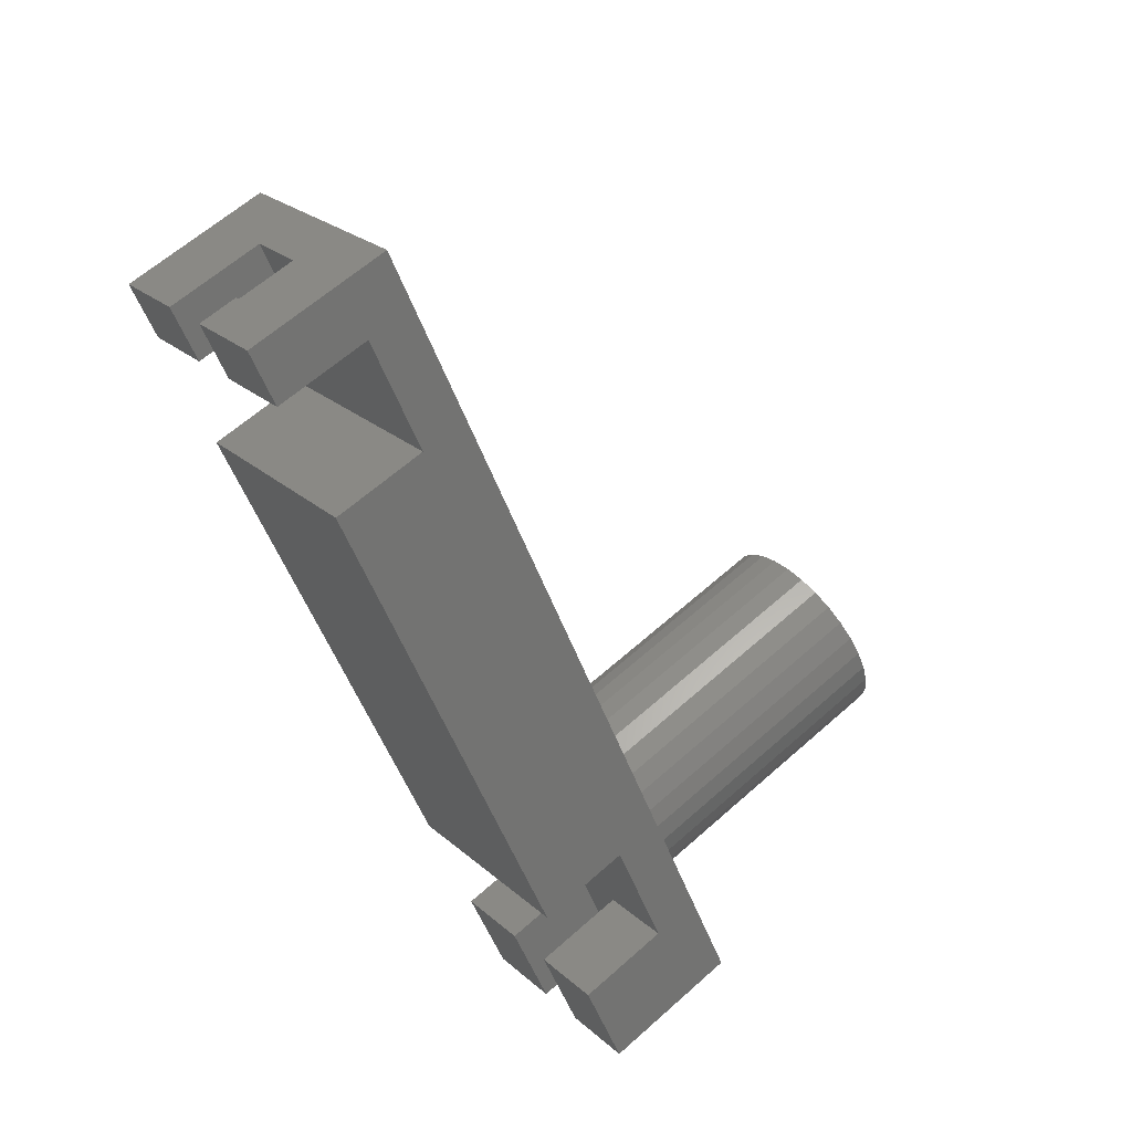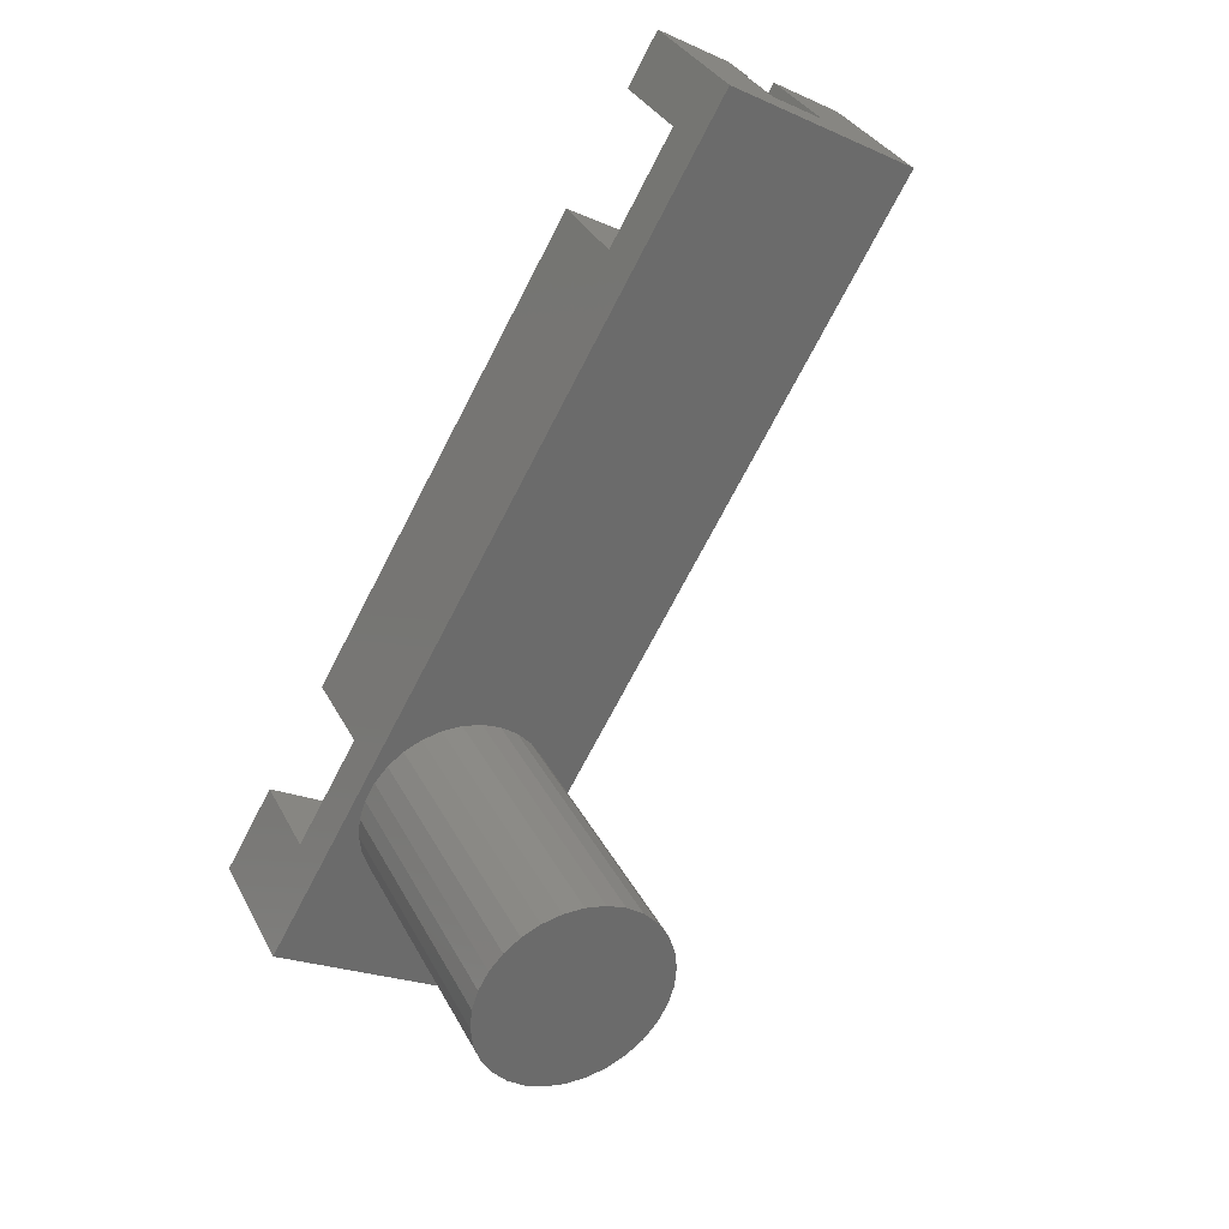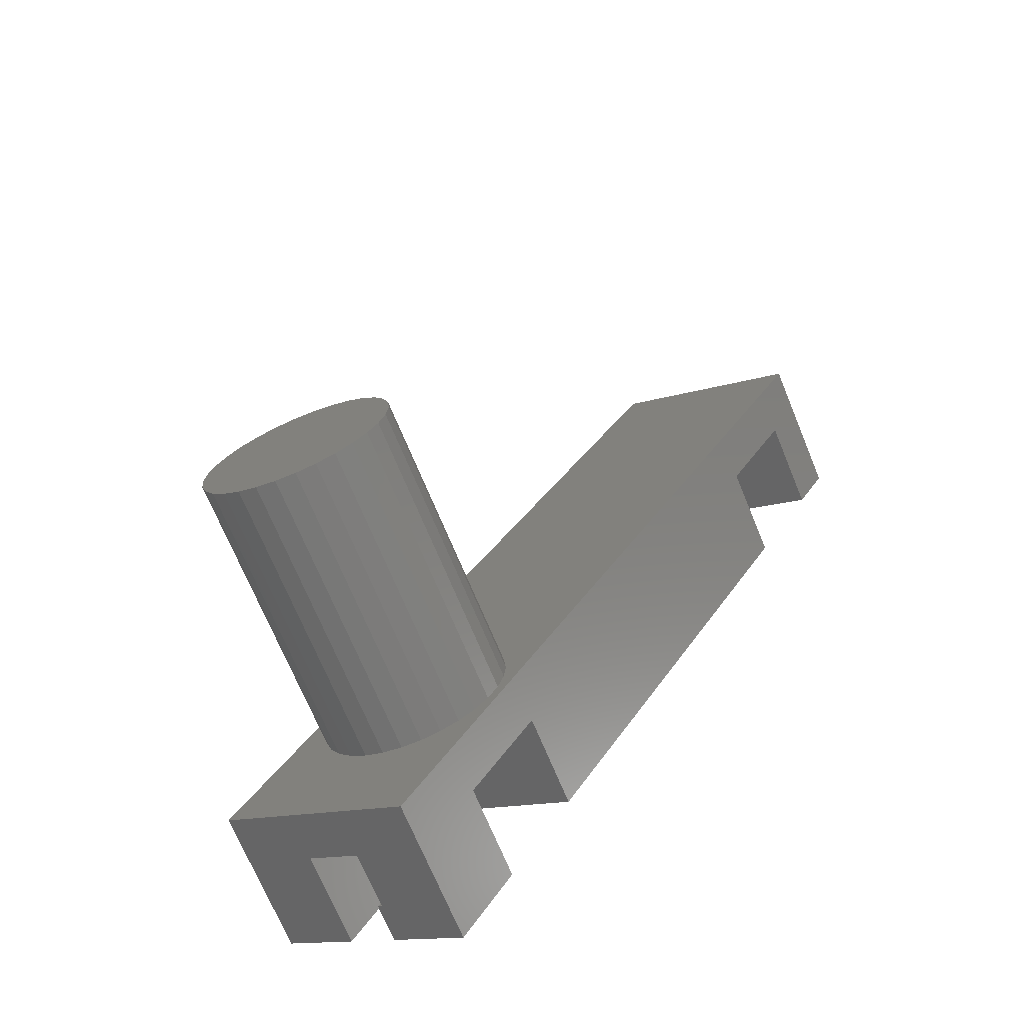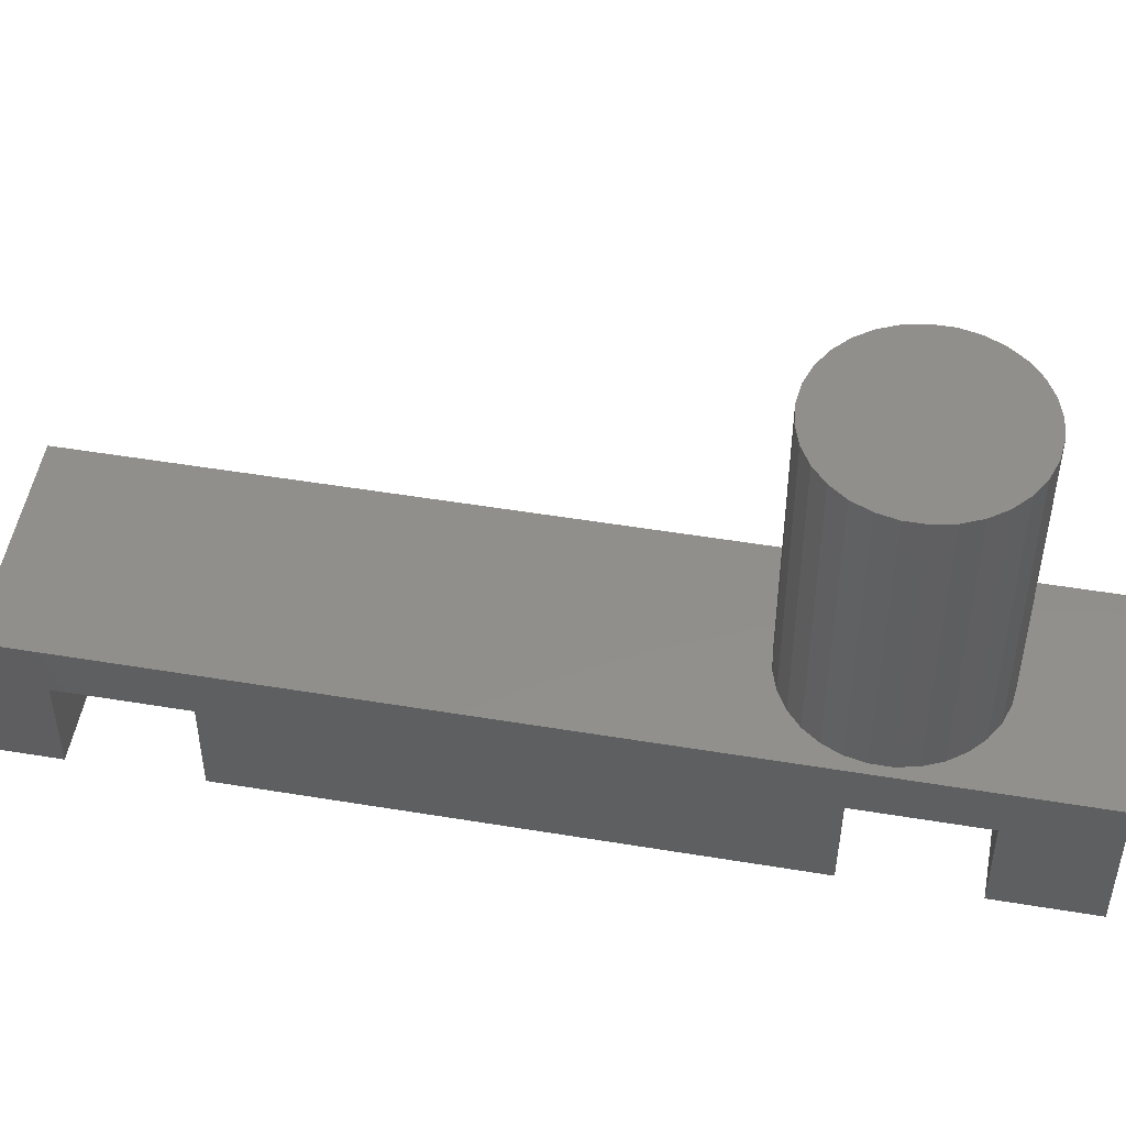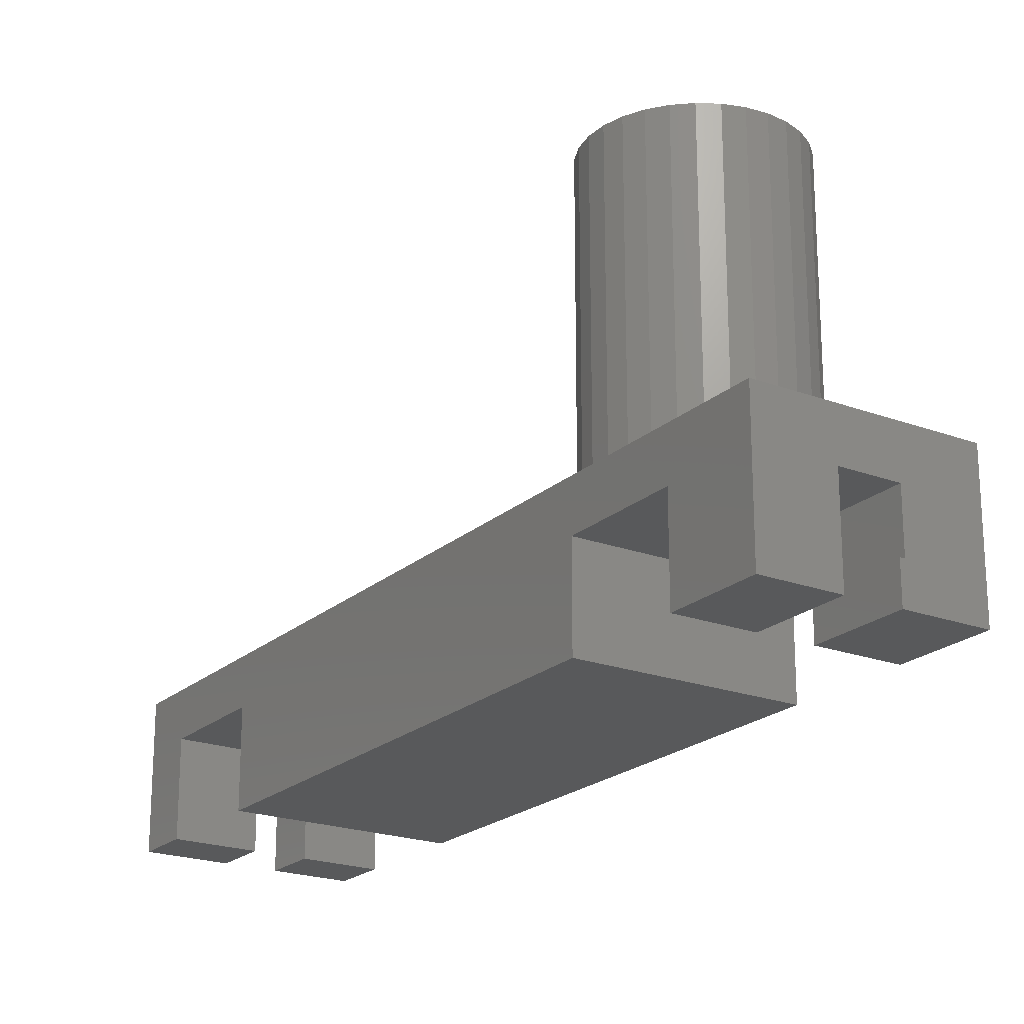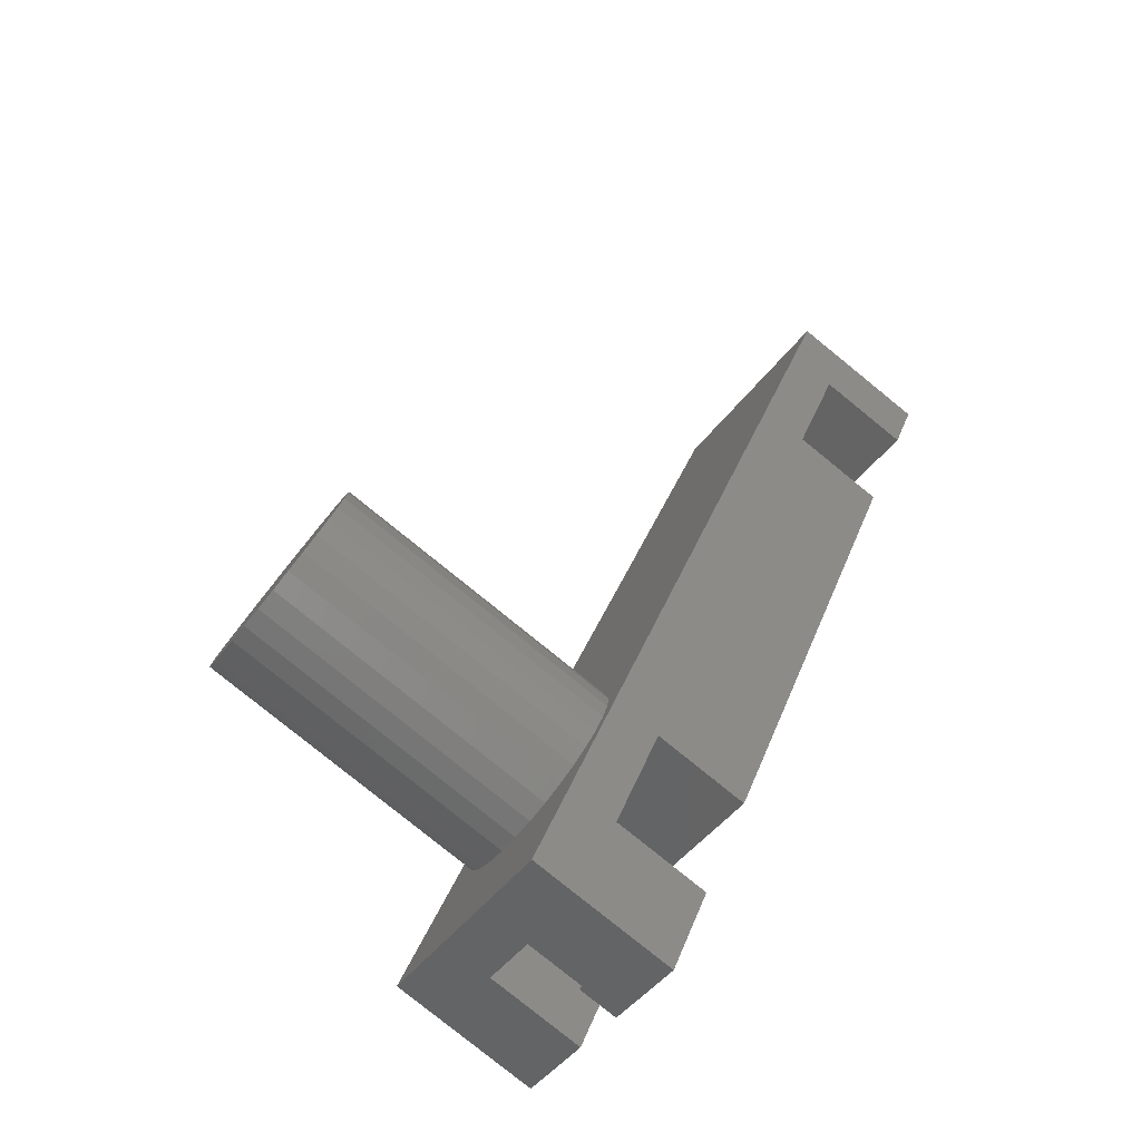
<metadata>
{"format":"stl","ext":"stl","renderer":"f3d","projection":"perspective","resolution":1024,"background":"white","views":[{"elev":62.3,"azim":-132.1,"up":"+Y"},{"elev":32.9,"azim":-23.8,"up":"+Y"},{"elev":-70.4,"azim":22.4,"up":"+Y"},{"elev":50.6,"azim":-109.7,"up":"+Z"},{"elev":-21.3,"azim":-63.5,"up":"+Z"},{"elev":-80.0,"azim":51.0,"up":"+Y"}]}
</metadata>
<code>
# stl→obj: 110 verts, 216 faces
v -23.7 -44.05 0
v -16.34 -48.3 0
v -16.34 -48.3 15
v -23.27 -44.3 4
v -23.7 -44.05 4
v -35.39 -37.3 0
v -28.46 -41.3 0
v -35.39 -37.3 15
v -28.46 -41.3 9.95
v -23.27 -44.3 9.95
v -11.34 -39.64 0
v -5.09 -28.82 9.95
v -11.34 -39.64 9.95
v 21.91 17.95 0
v -5.09 -28.82 0
v 21.91 17.95 9.95
v 28.16 28.77 9.95
v 31.16 33.97 15
v 31.16 33.97 0
v 28.16 28.77 0
v -18.27 -35.64 0
v -18.7 -35.39 0
v -18.7 -35.39 4
v -18.27 -35.64 4
v -18.27 -35.64 9.95
v -23.46 -32.64 9.95
v -30.39 -28.64 9.95
v -24.14 -17.82 9.95
v -23.46 -32.64 0
v -30.39 -28.64 0
v 12.11 44.97 15
v 9.108 39.77 0
v 12.11 44.97 0
v 9.108 39.77 9.95
v 2.858 28.95 9.95
v -24.14 -17.82 0
v 2.858 28.95 0
v -6.731 -29.55 15
v -7.776 -31.36 15
v -9.175 -32.91 15
v -18.96 -34.99 15
v -7.776 -19.6 15
v -6.731 -21.41 15
v -20.87 -34.14 15
v -9.175 -18.05 15
v -22.56 -32.91 15
v -10.87 -16.82 15
v -23.96 -31.36 15
v -12.78 -15.97 15
v -25 -29.55 15
v -10.87 -34.14 15
v -25.65 -27.56 15
v -25.65 -23.4 15
v -25.87 -25.48 15
v -25 -21.41 15
v -22.56 -18.05 15
v -20.87 -16.82 15
v -23.96 -19.6 15
v -16.91 -15.54 15
v -14.82 -15.54 15
v -18.96 -15.97 15
v -6.085 -23.4 15
v -5.866 -25.48 15
v -12.78 -34.99 15
v -6.085 -27.56 15
v -14.82 -35.43 15
v -16.91 -35.43 15
v 24.23 37.97 0
v 24.23 37.97 9.95
v 19.04 40.97 9.95
v 19.04 40.97 4
v 19.47 40.72 0
v 19.47 40.72 4
v 21.23 32.77 0
v 21.23 32.77 9.95
v 16.04 35.77 9.95
v 16.04 35.77 4
v 16.04 35.77 0
v 16.47 35.52 0
v -20.87 -34.14 44.9
v -18.96 -34.99 44.9
v -16.91 -35.43 44.9
v -14.82 -35.43 44.9
v -12.78 -34.99 44.9
v -10.87 -34.14 44.9
v -9.175 -32.91 44.9
v -7.776 -31.36 44.9
v -6.731 -29.55 44.9
v -6.085 -27.56 44.9
v -5.866 -25.48 44.9
v -6.085 -23.4 44.9
v -6.731 -21.41 44.9
v -7.776 -19.6 44.9
v -9.175 -18.05 44.9
v -10.87 -16.82 44.9
v -12.78 -15.97 44.9
v -14.82 -15.54 44.9
v -16.91 -15.54 44.9
v -18.96 -15.97 44.9
v -20.87 -16.82 44.9
v -22.56 -18.05 44.9
v -23.96 -19.6 44.9
v -25 -21.41 44.9
v -25.65 -23.4 44.9
v -25.87 -25.48 44.9
v -25.65 -27.56 44.9
v -25 -29.55 44.9
v -23.96 -31.36 44.9
v -22.56 -32.91 44.9
v 16.47 35.52 4
f 1 2 3
f 4 5 1
f 4 1 3
f 6 7 8
f 8 9 3
f 9 10 3
f 10 4 3
f 7 9 8
f 3 2 11
f 12 3 13
f 13 3 11
f 14 3 12
f 14 12 15
f 16 3 14
f 17 3 16
f 18 3 17
f 19 17 20
f 18 17 19
f 2 1 11
f 21 1 22
f 11 1 21
f 1 5 22
f 22 5 23
f 5 4 24
f 23 5 24
f 25 24 10
f 10 24 4
f 26 27 28
f 26 28 12
f 10 9 25
f 26 12 25
f 26 25 9
f 25 12 13
f 29 26 9
f 7 29 9
f 7 6 29
f 29 6 30
f 6 8 30
f 28 8 31
f 32 31 33
f 34 31 32
f 35 31 34
f 28 31 35
f 28 35 36
f 27 8 28
f 30 8 27
f 37 36 35
f 38 3 18
f 39 40 3
f 8 3 41
f 42 43 18
f 8 41 44
f 45 42 18
f 8 44 46
f 47 45 18
f 8 46 48
f 49 47 18
f 8 48 50
f 40 51 3
f 8 50 52
f 53 8 54
f 55 8 53
f 31 8 55
f 56 57 31
f 31 55 58
f 59 60 18
f 31 57 18
f 57 61 18
f 61 59 18
f 58 56 31
f 60 49 18
f 43 62 18
f 62 63 18
f 51 64 3
f 63 65 18
f 65 38 18
f 39 3 38
f 66 3 64
f 67 3 66
f 41 3 67
f 52 54 8
f 19 68 18
f 18 68 69
f 18 69 70
f 71 72 33
f 71 33 70
f 70 33 31
f 70 31 18
f 72 71 73
f 20 74 19
f 19 74 68
f 17 75 74
f 20 17 74
f 34 76 35
f 69 76 70
f 35 76 69
f 35 69 75
f 35 75 17
f 35 17 16
f 35 16 37
f 37 16 14
f 15 36 14
f 14 36 37
f 12 28 36
f 15 12 36
f 25 13 24
f 24 13 21
f 21 13 11
f 21 22 24
f 24 22 23
f 27 26 30
f 30 26 29
f 77 76 34
f 78 77 32
f 32 77 34
f 79 78 72
f 72 78 32
f 72 32 33
f 80 44 41
f 81 80 41
f 81 41 67
f 82 81 67
f 82 67 66
f 83 82 66
f 83 66 64
f 84 83 64
f 84 64 51
f 85 84 51
f 85 51 40
f 86 85 40
f 86 40 39
f 87 86 39
f 87 39 38
f 88 87 38
f 88 38 65
f 89 88 65
f 89 65 63
f 90 89 63
f 90 63 62
f 91 90 62
f 91 62 43
f 92 91 43
f 92 43 42
f 93 92 42
f 93 42 45
f 94 93 45
f 45 47 94
f 94 47 95
f 49 96 47
f 47 96 95
f 60 97 49
f 49 97 96
f 59 98 60
f 60 98 97
f 61 99 59
f 59 99 98
f 57 100 61
f 61 100 99
f 56 101 57
f 57 101 100
f 58 102 56
f 56 102 101
f 55 103 58
f 58 103 102
f 53 104 55
f 55 104 103
f 54 105 53
f 53 105 104
f 52 106 54
f 54 106 105
f 50 107 52
f 52 107 106
f 48 108 50
f 50 108 107
f 46 109 48
f 48 109 108
f 46 44 80
f 109 46 80
f 110 79 72
f 73 110 72
f 77 110 73
f 71 77 73
f 71 70 76
f 77 71 76
f 69 68 75
f 75 68 74
f 78 79 110
f 77 78 110
f 109 80 81
f 83 109 82
f 82 109 81
f 84 109 83
f 85 109 84
f 86 109 85
f 87 109 86
f 88 109 87
f 89 109 88
f 90 109 89
f 91 109 90
f 92 109 91
f 93 109 92
f 94 109 93
f 95 109 94
f 96 109 95
f 97 109 96
f 98 109 97
f 99 109 98
f 100 109 99
f 101 109 100
f 102 109 101
f 103 109 102
f 104 109 103
f 105 109 104
f 106 109 105
f 107 109 106
f 108 109 107

</code>
